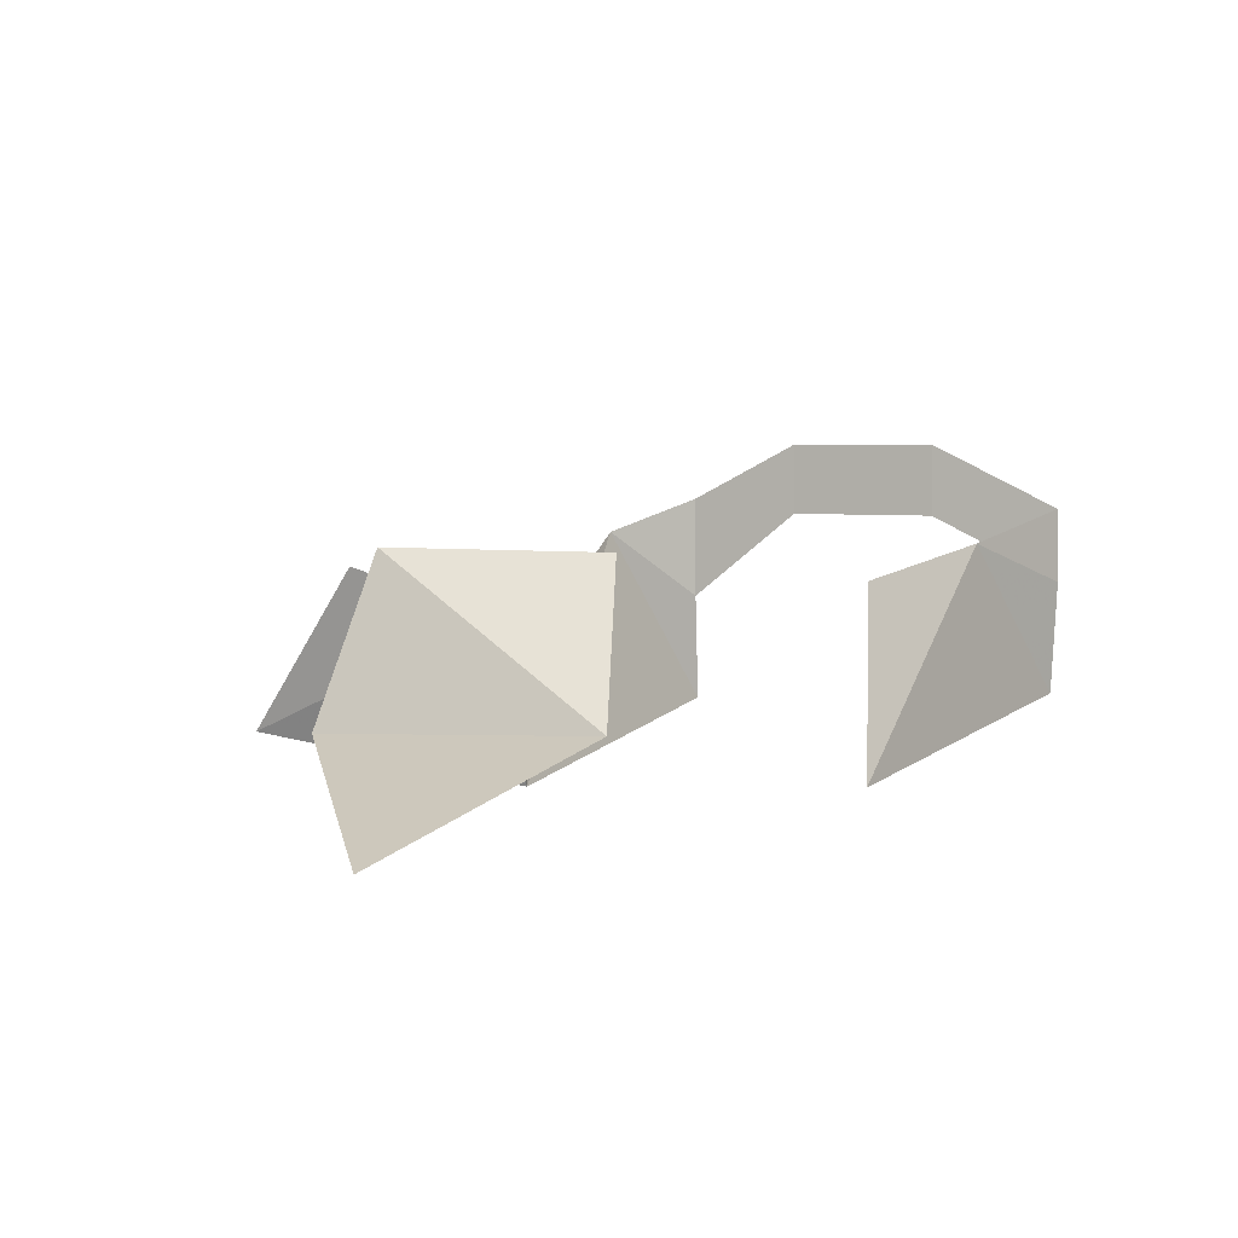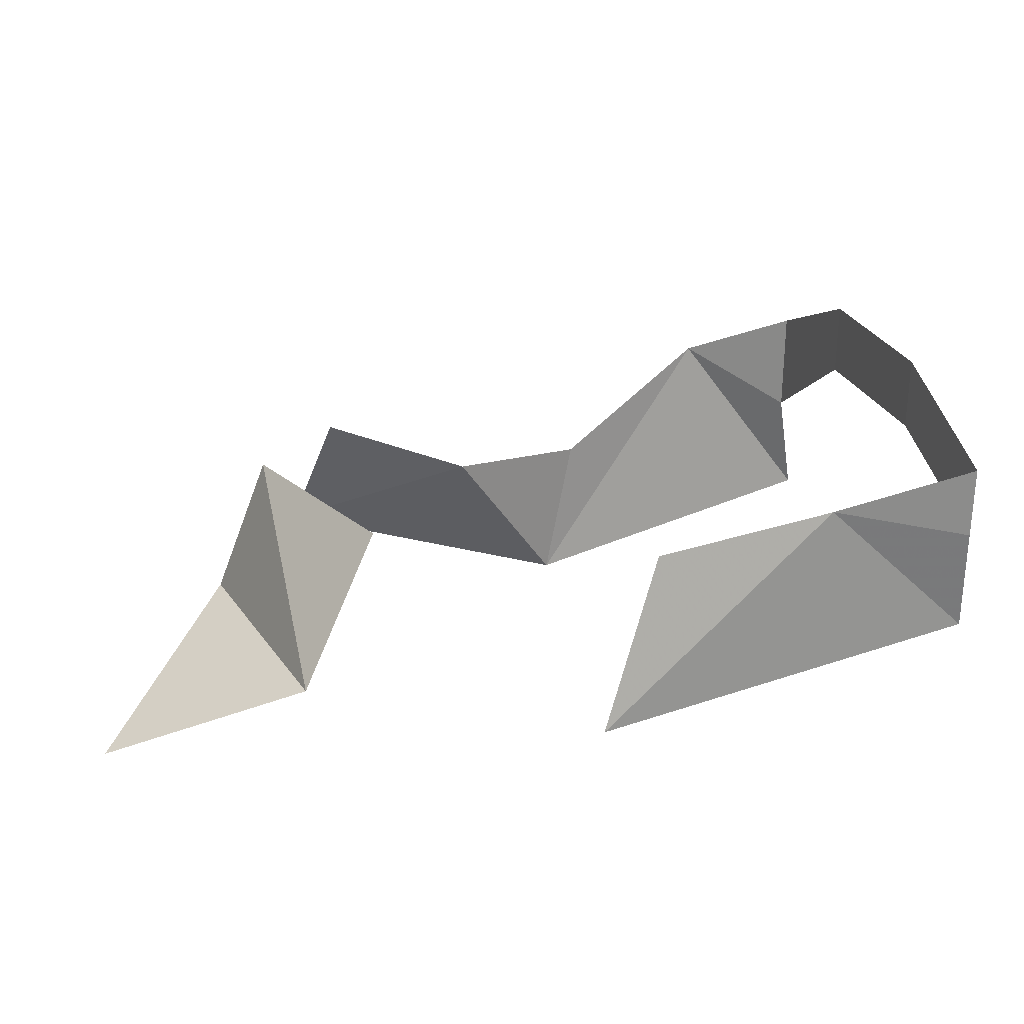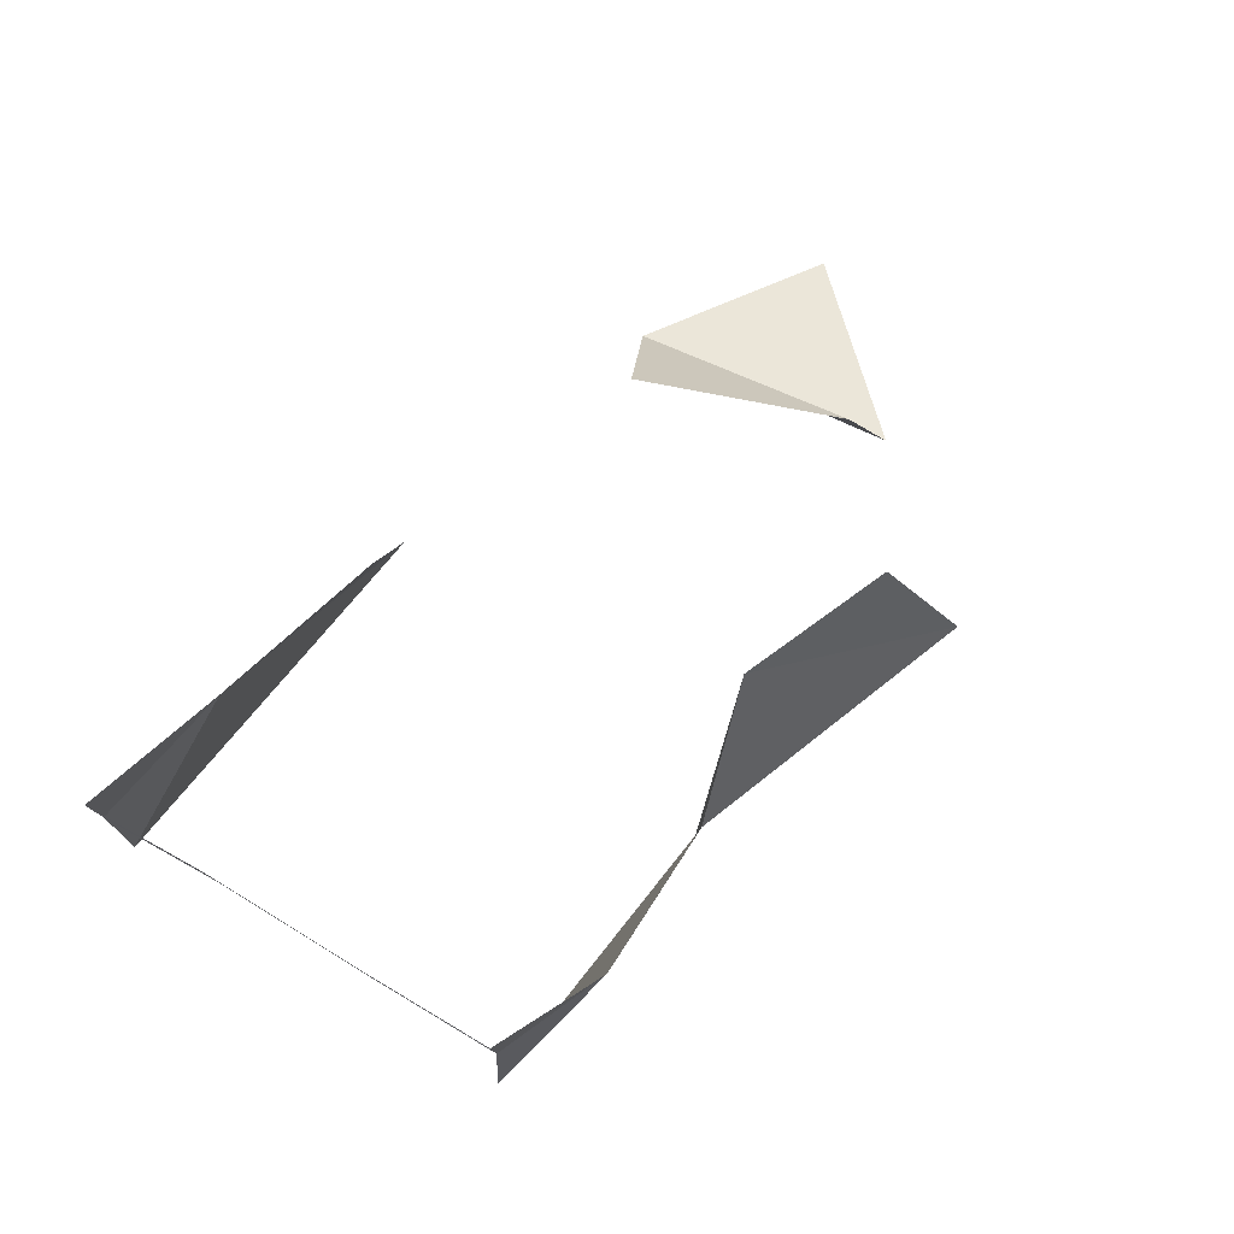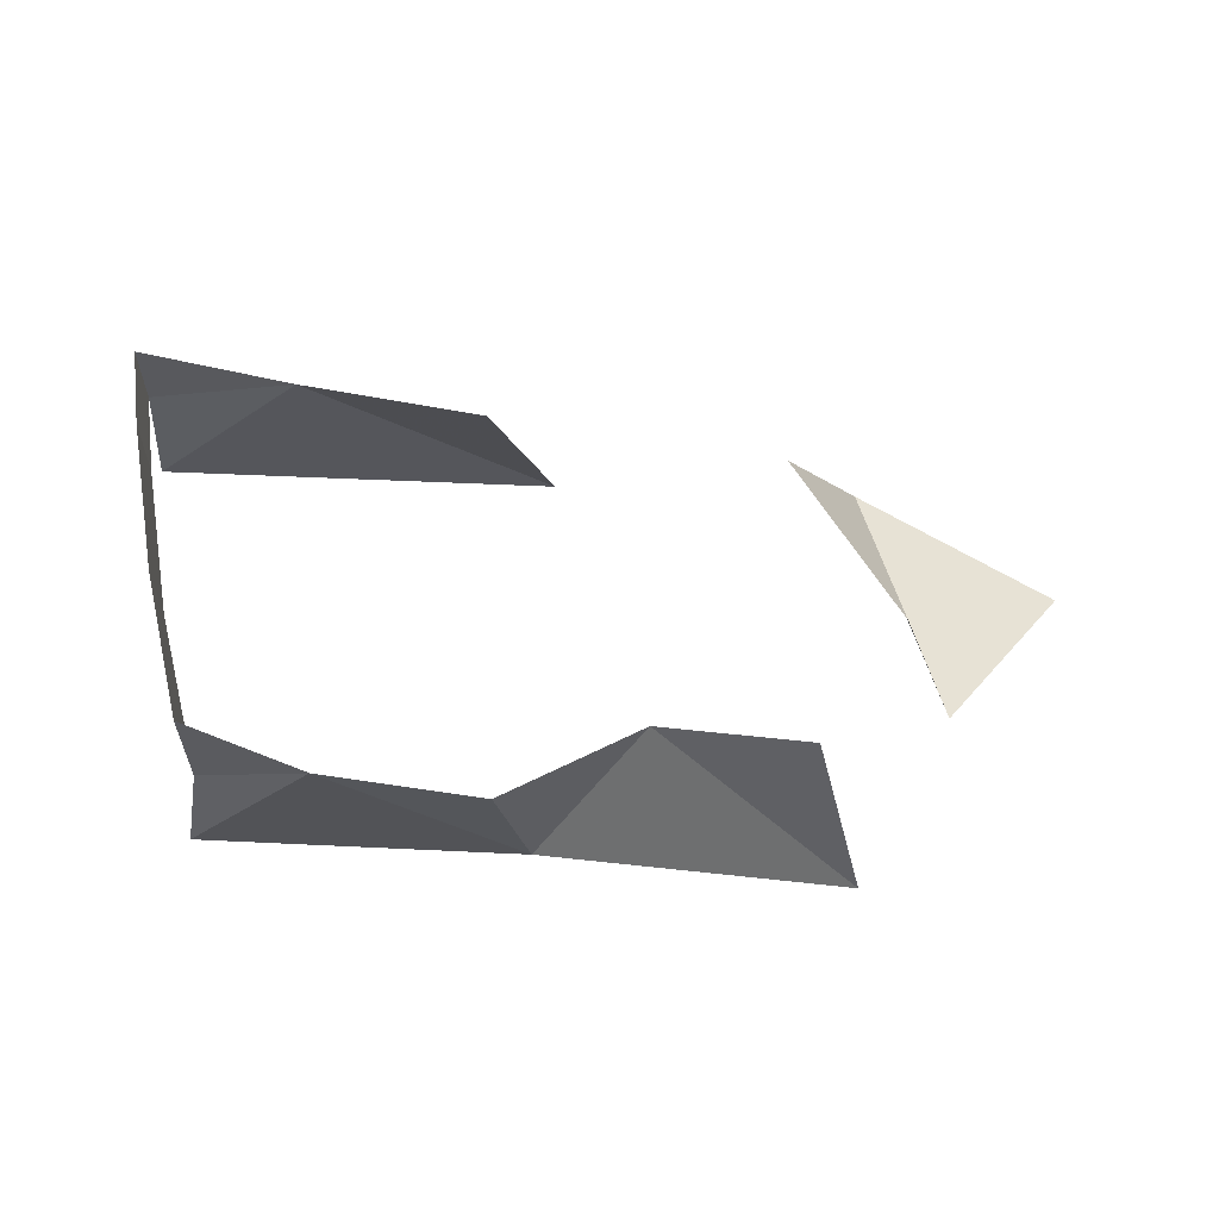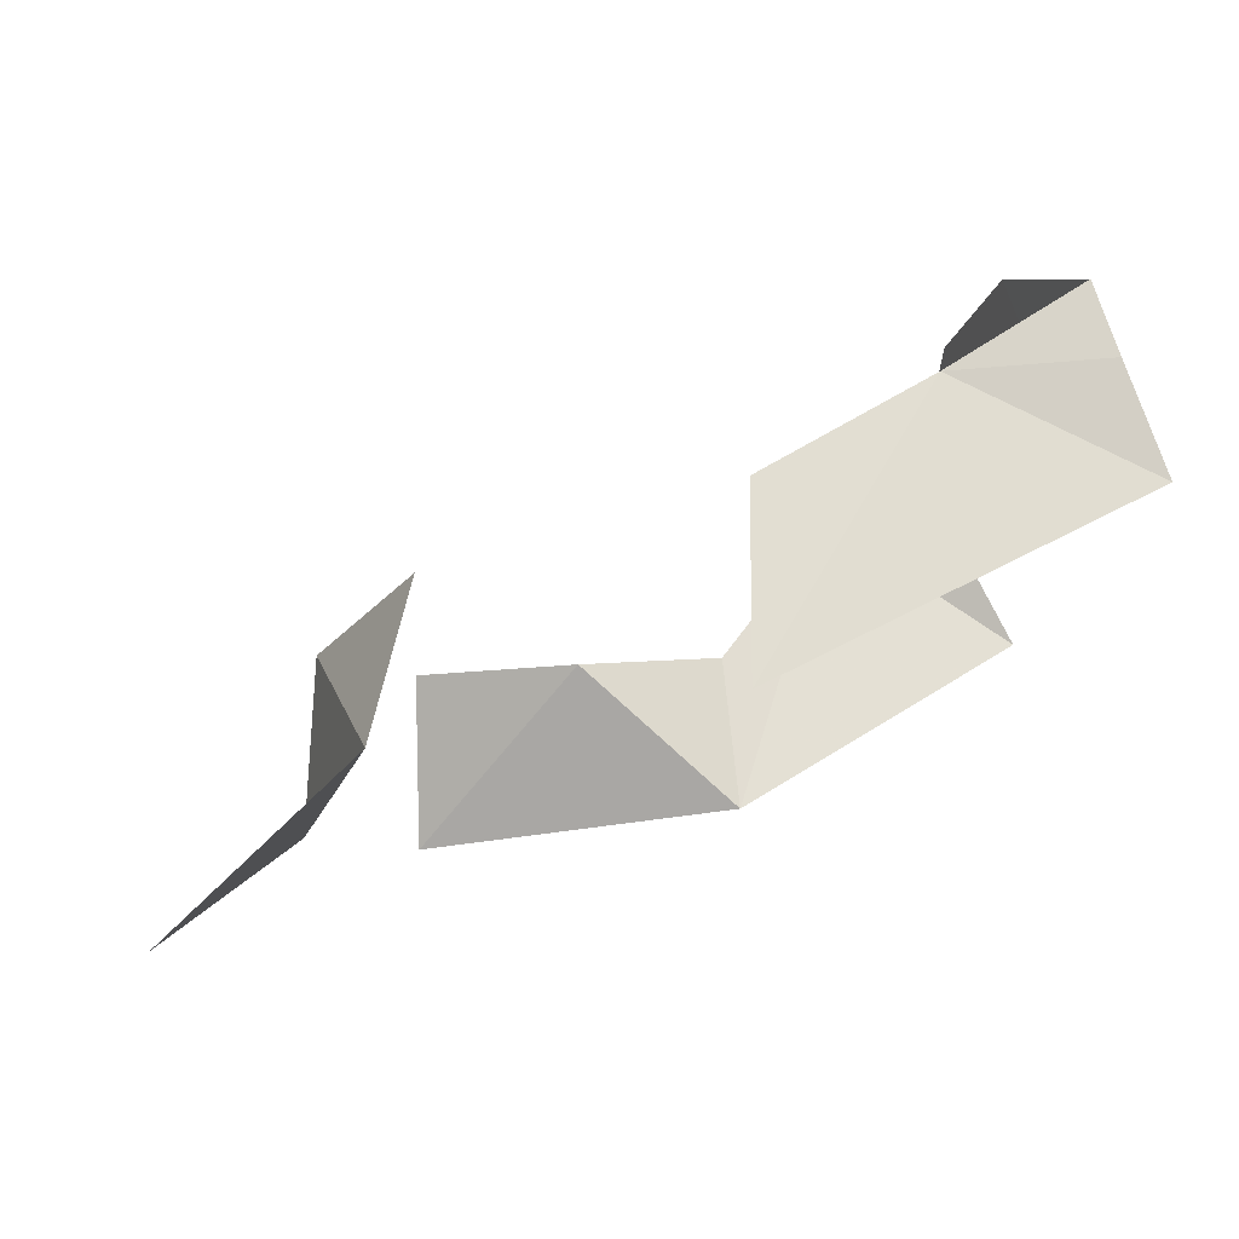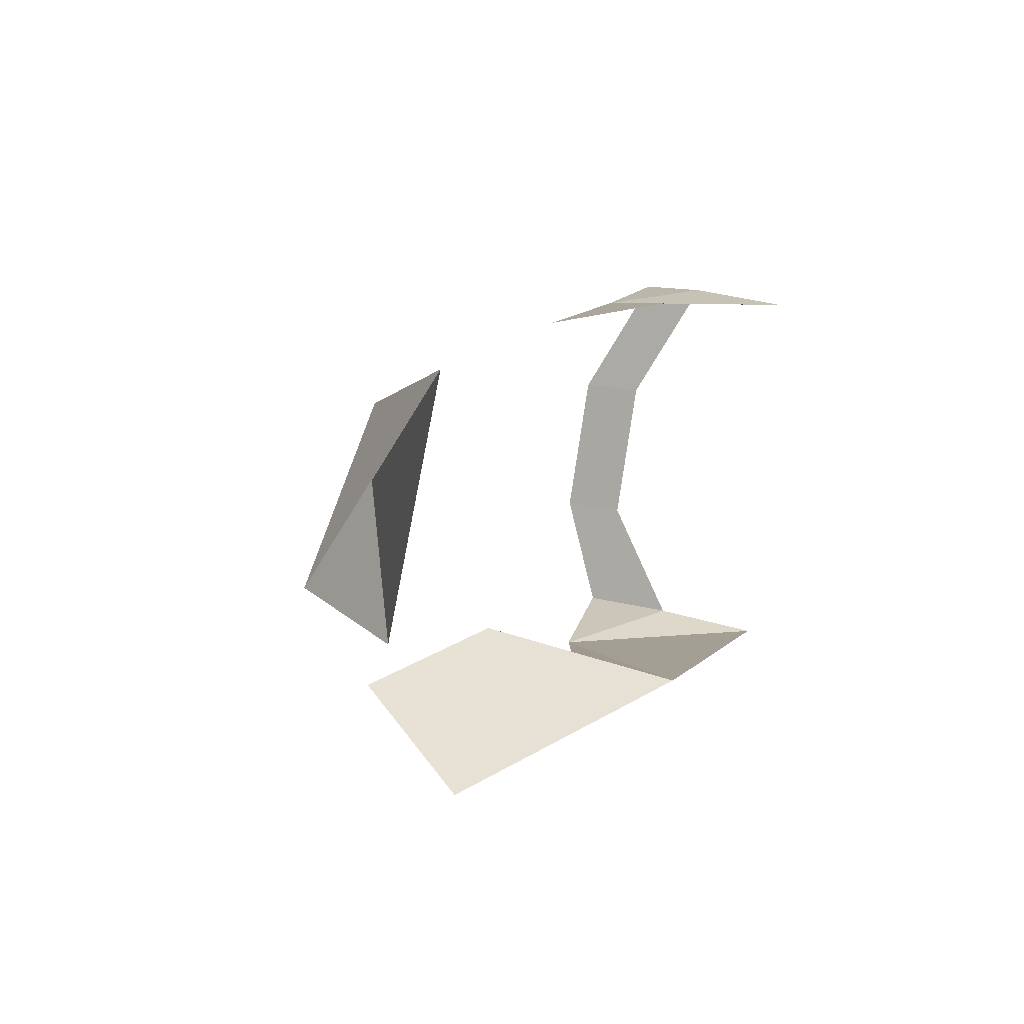
<metadata>
{"format":"obj","ext":"obj","renderer":"f3d","projection":"perspective","resolution":1024,"background":"white","views":[{"elev":-0.3,"azim":-49.8,"up":"+Y"},{"elev":26.3,"azim":-8.4,"up":"+Y"},{"elev":76.9,"azim":133.2,"up":"+Y"},{"elev":60.2,"azim":-178.3,"up":"+Y"},{"elev":74.2,"azim":-17.3,"up":"+Z"},{"elev":12.4,"azim":-53.9,"up":"+Z"}]}
</metadata>
<code>
g Learn_10_0x4678D28_2
v 86.76 -23.19 283.6
v 82.81 -15.79 273.7
v 83.86 -20.72 275.3
v 81.79 -9.954 274.3
v 86.76 -23.98 284
v 86.76 -21.03 283.8
v 86.76 -24.05 294.4
v 86.76 -15.27 294.4
v 86.5 -9.373 295.1
v 83.15 -5.39 280.3
v 84.83 -5.703 288.3
v 86.76 -20.88 279.1
v 66.34 -25.93 278.3
v 57.27 -27.59 281.2
v 66.95 -27.84 285.1
v 49.48 -28.04 273.6
v 50.58 -16.72 272.5
v 66.53 -20.03 275.2
v 81.96 -24.34 283.6
v 83.86 -23.19 275.7
v 86.76 -28.87 284
v 57.06 -28.87 281.8
v 66.76 -28.87 285.5
v 49.03 -28.87 274.7
v 58.05 -28.7 284.6
v 47.69 -28.87 281.6
v 39.06 -28.59 288.5
v 39.06 -28.59 294.5
v 67.32 -28.67 290.6
v 86.76 -28.87 292.4
v 51.83 -26.19 294.4
v 66.4 -26.54 292.8
v 58.34 -27.02 287.1
v 45.83 -16.38 281.6
v 50.25 -16.28 294.6
v 39.06 -21.25 291.5
v 66.23 -19.12 296.6
v 39.06 -27.07 294.5
v 69.37 -9.595 294.6
v 56.99 -26.83 289.3
v 60.21 -26.84 289.3
v 59.76 -26.32 288.9
v 56.78 -26.57 292.6
v 57.14 -26.39 289.8
v 59.97 -26.56 292.6
v 57.09 -26.08 292.3
v 49.97 -21.6 293.1
v 46.46 -21.67 282.9
v 39.06 -26.3 288.5
v 46.93 -27.86 281.7
v 40.08 -28.87 271.5
v 39.55 -28.87 279.8
v 39.29 -26.52 279.7
v 39.82 -26.52 271.3
v 49.34 -26.42 272.6
v 47.86 -26.86 277.4
v 83.15 -12.56 279.7
v 84.83 -12.77 288.8
v 86.76 -23.19 279.2
v 52.98 -8.923 276.4
v 68.15 -12.2 274.6
v 73.31 -5.468 274.4
v 75.9 -6.447 273
v 83.23 -10.36 281.3
v 81.56 -12.96 274.2
v 86.31 -12.83 293.8
v 84.63 -10.81 286.9
v 54.35 -8.573 291.6
v 48.79 -8.283 282.6
v 51.61 -4.385 284.4
v 50.6 -4.723 281.6
v 47.89 -28.64 277.4
v 50.57 -28.87 291.3
v 83.15 -1.516 280.3
v 84.83 -1.829 288.3
v 81.79 -4.391 274.3
v 86.5 -5.499 295.1
v 83.15 1.665 280.3
v 84.83 1.352 288.3
v 80 -2.128 275.8
v 67.25 -9.58 277.2
v 60.22 -7.245 280.8
v 60.8 -11.26 278.2
v 72.35 -4.861 292.1
v 78.79 -7.547 294.8
f 34 35 36
f 37 85 8
f 17 18 83
f 18 2 63
f 18 63 61
f 2 4 63
f 8 85 9
f 35 34 69
f 69 68 35
f 10 11 75
f 75 74 10
f 4 10 76
f 74 76 10
f 11 9 77
f 77 75 11
f 63 4 76
f 17 83 60
f 18 61 83
f 9 85 77
f 37 39 85

</code>
